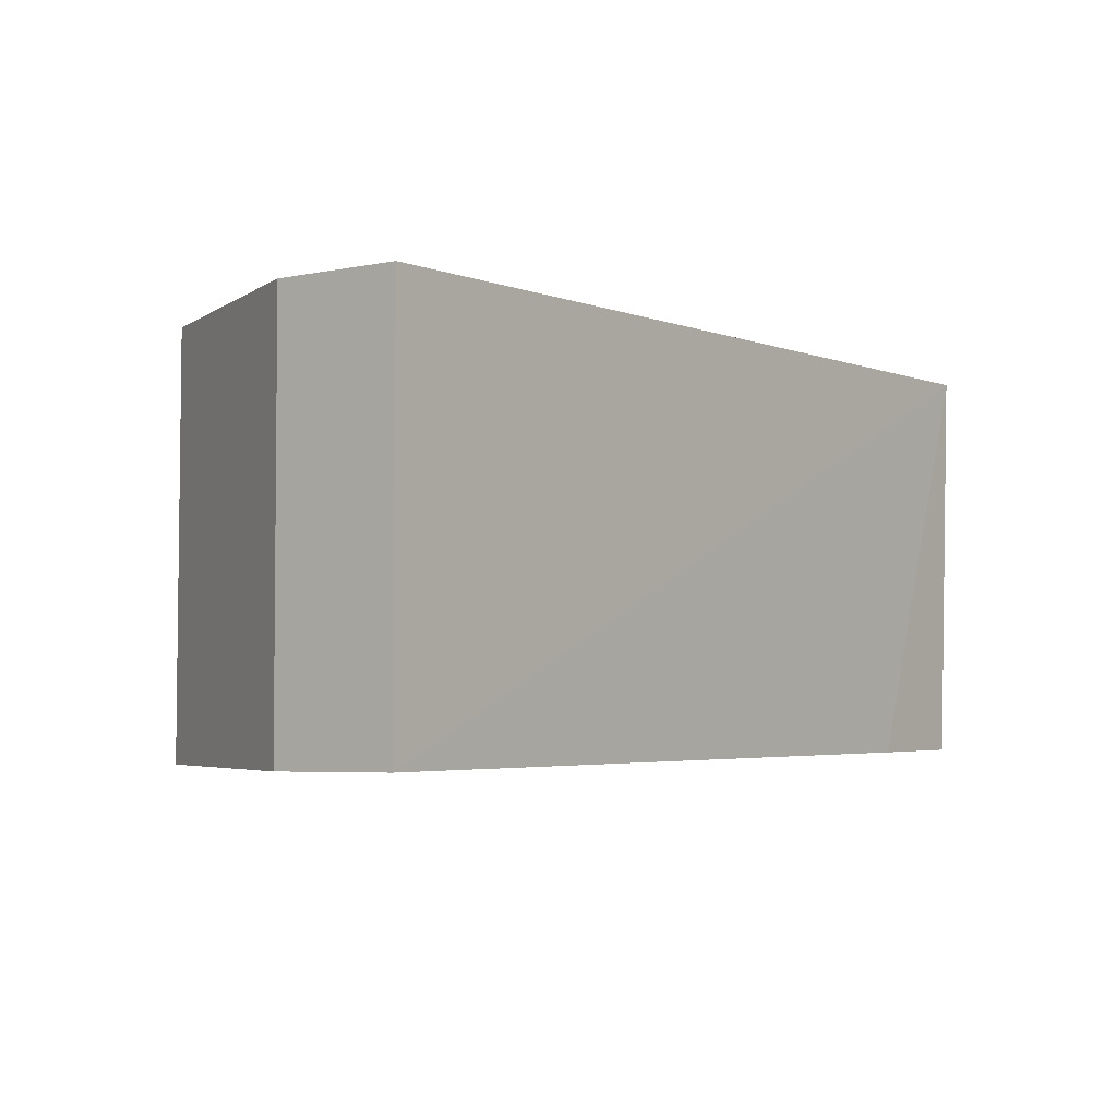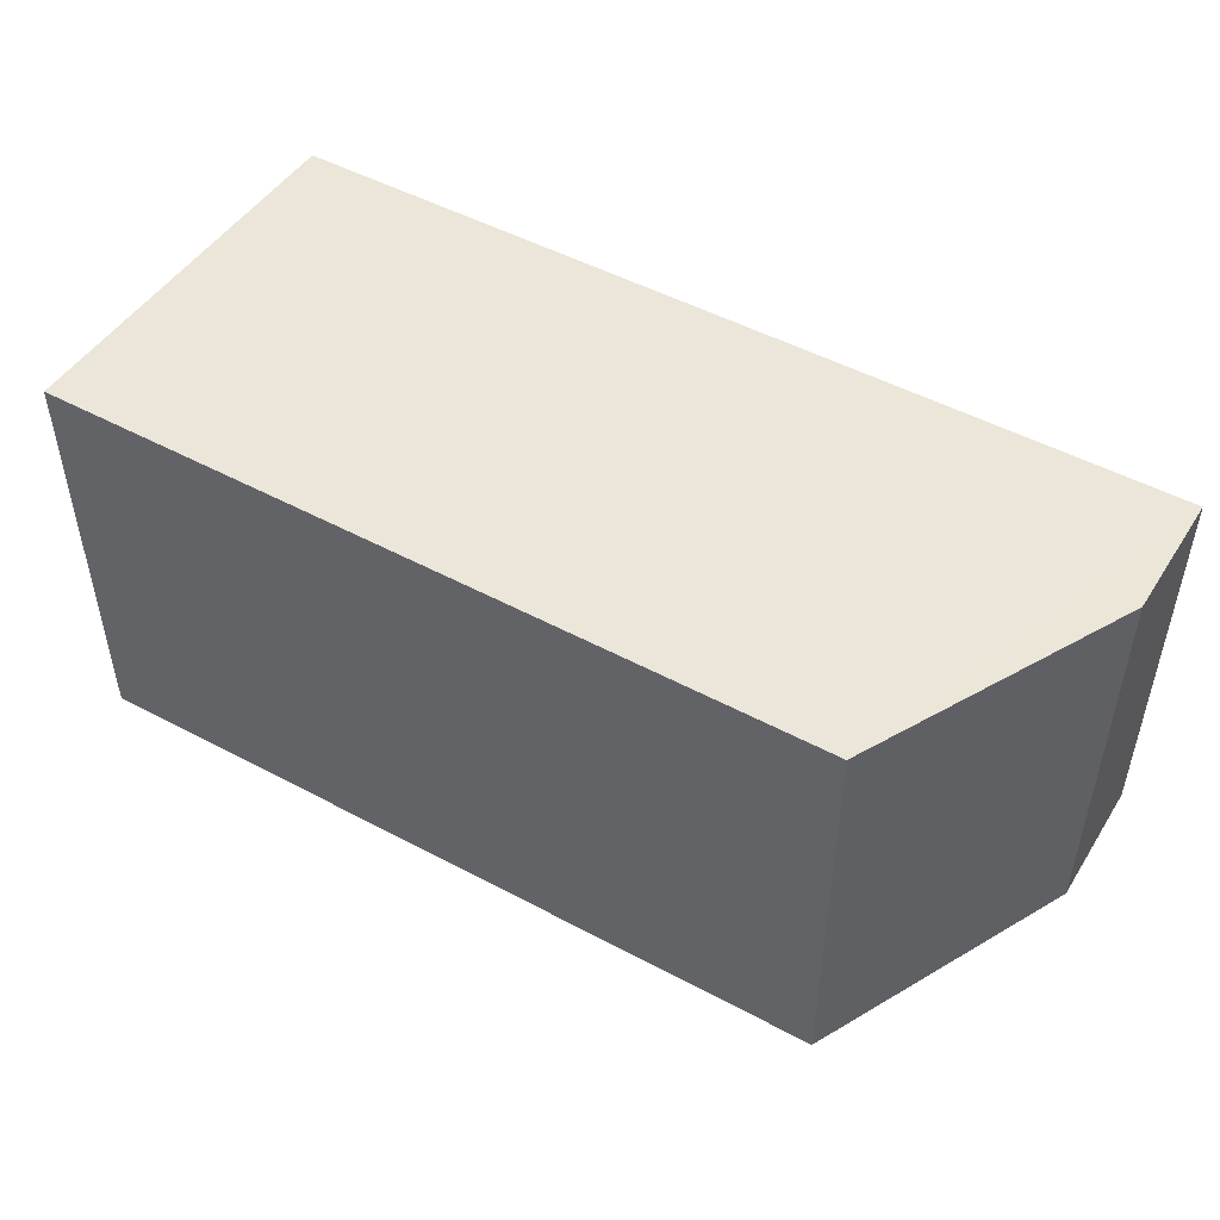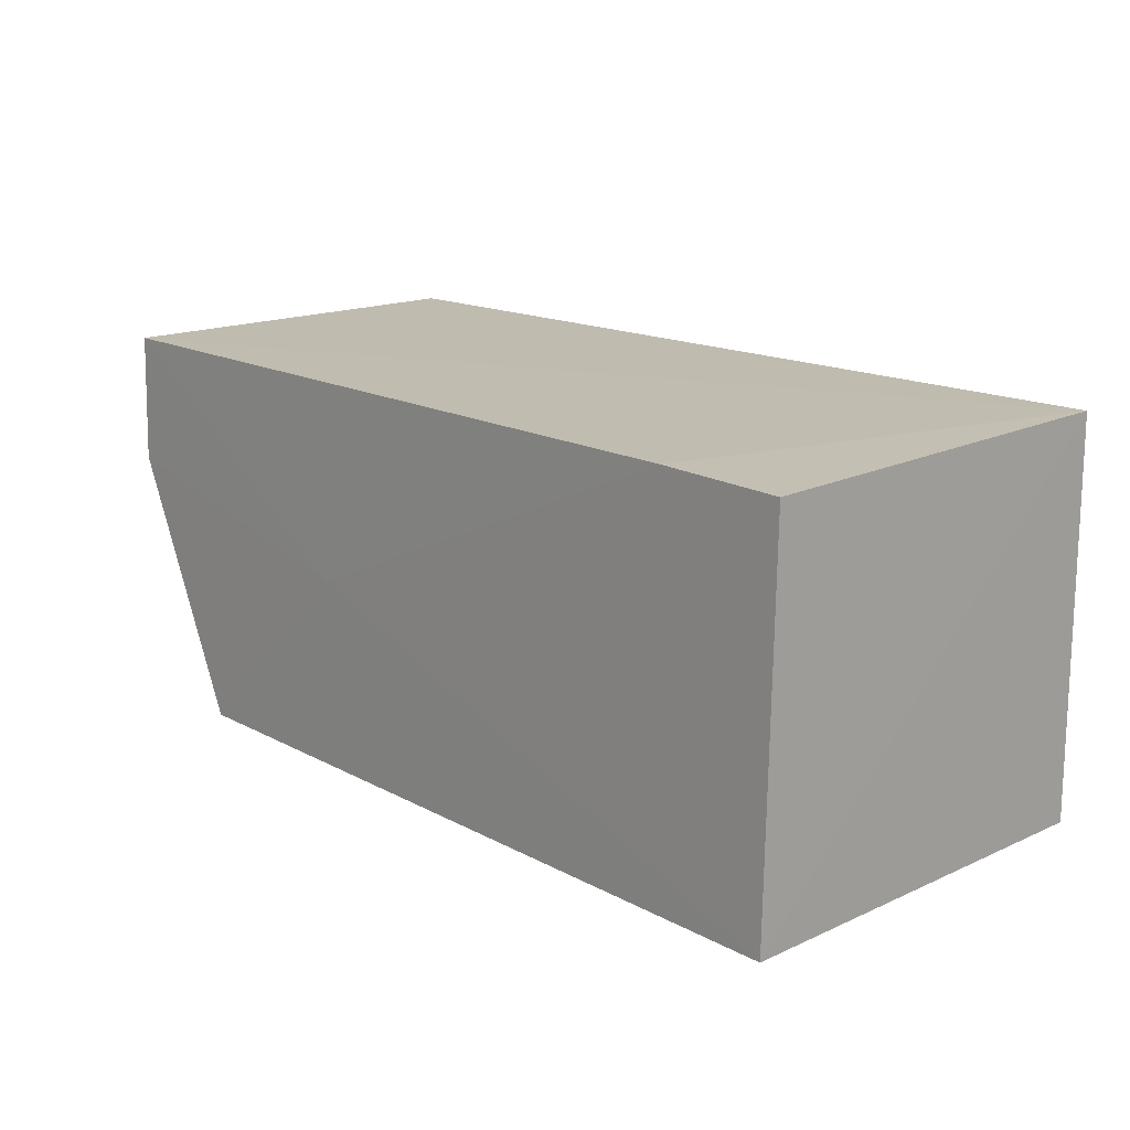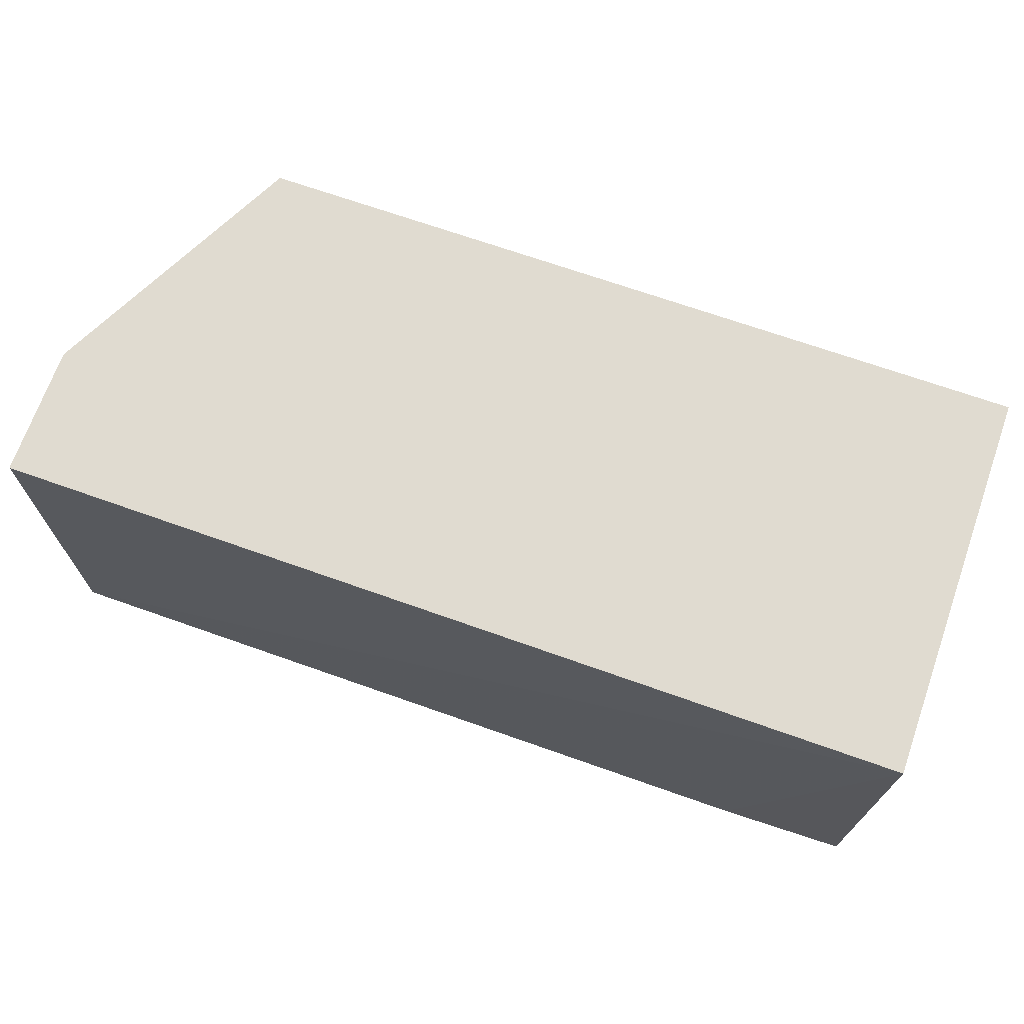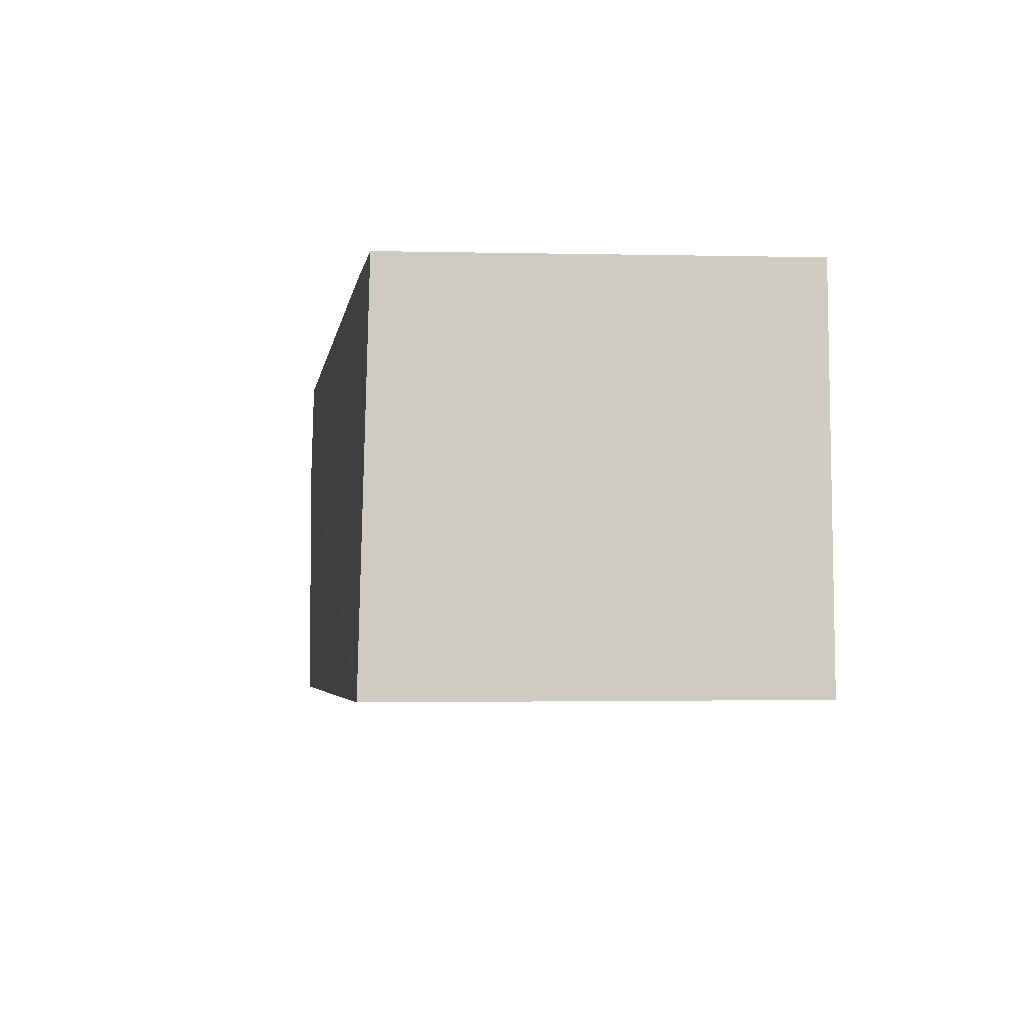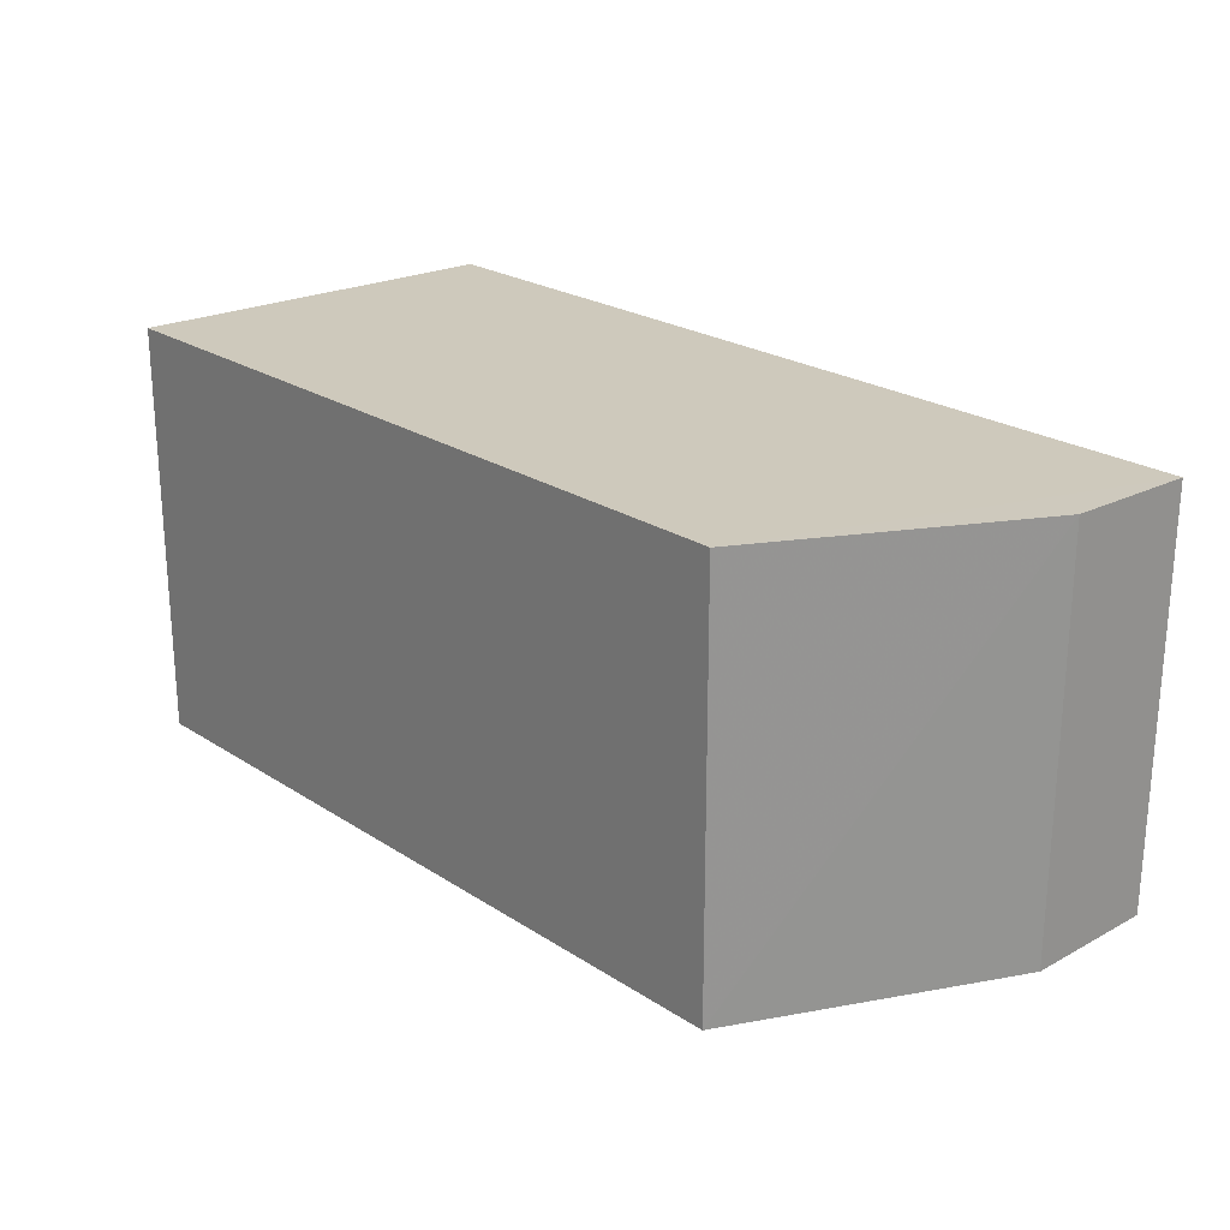
<metadata>
{"format":"obj","ext":"obj","renderer":"f3d","projection":"perspective","resolution":1024,"background":"white","views":[{"elev":-2.8,"azim":127.9,"up":"+Z"},{"elev":48.6,"azim":31.2,"up":"+Z"},{"elev":15.9,"azim":-133.0,"up":"+Y"},{"elev":69.4,"azim":-160.5,"up":"+Z"},{"elev":-4.3,"azim":-99.8,"up":"+Y"},{"elev":22.9,"azim":48.6,"up":"+Z"}]}
</metadata>
<code>
v 0.04712 0.04952 0.02202
v 0.04712 0.04303 0.02207
v 0.04711 0.04298 0.002103
v 0.001661 0.04914 0.001601
v 0.001649 0.0496 0.02194
v 0.001641 0.03001 0.02209
v 0.04712 0.04945 0.002264
v 0.04063 0.03004 0.02217
v 0.001614 0.02999 0.00113
v 0.03083 0.03952 0.001743
v 0.008112 0.0493 0.001688
v 0.04071 0.03 0.001742
f 7 5 1
f 7 1 2
f 7 2 3
f 8 2 1
f 8 1 5
f 8 5 6
f 9 6 5
f 9 5 4
f 10 7 3
f 11 4 5
f 11 5 7
f 11 7 10
f 11 10 9
f 11 9 4
f 12 3 2
f 12 2 8
f 12 8 6
f 12 6 9
f 12 10 3
f 12 9 10

</code>
